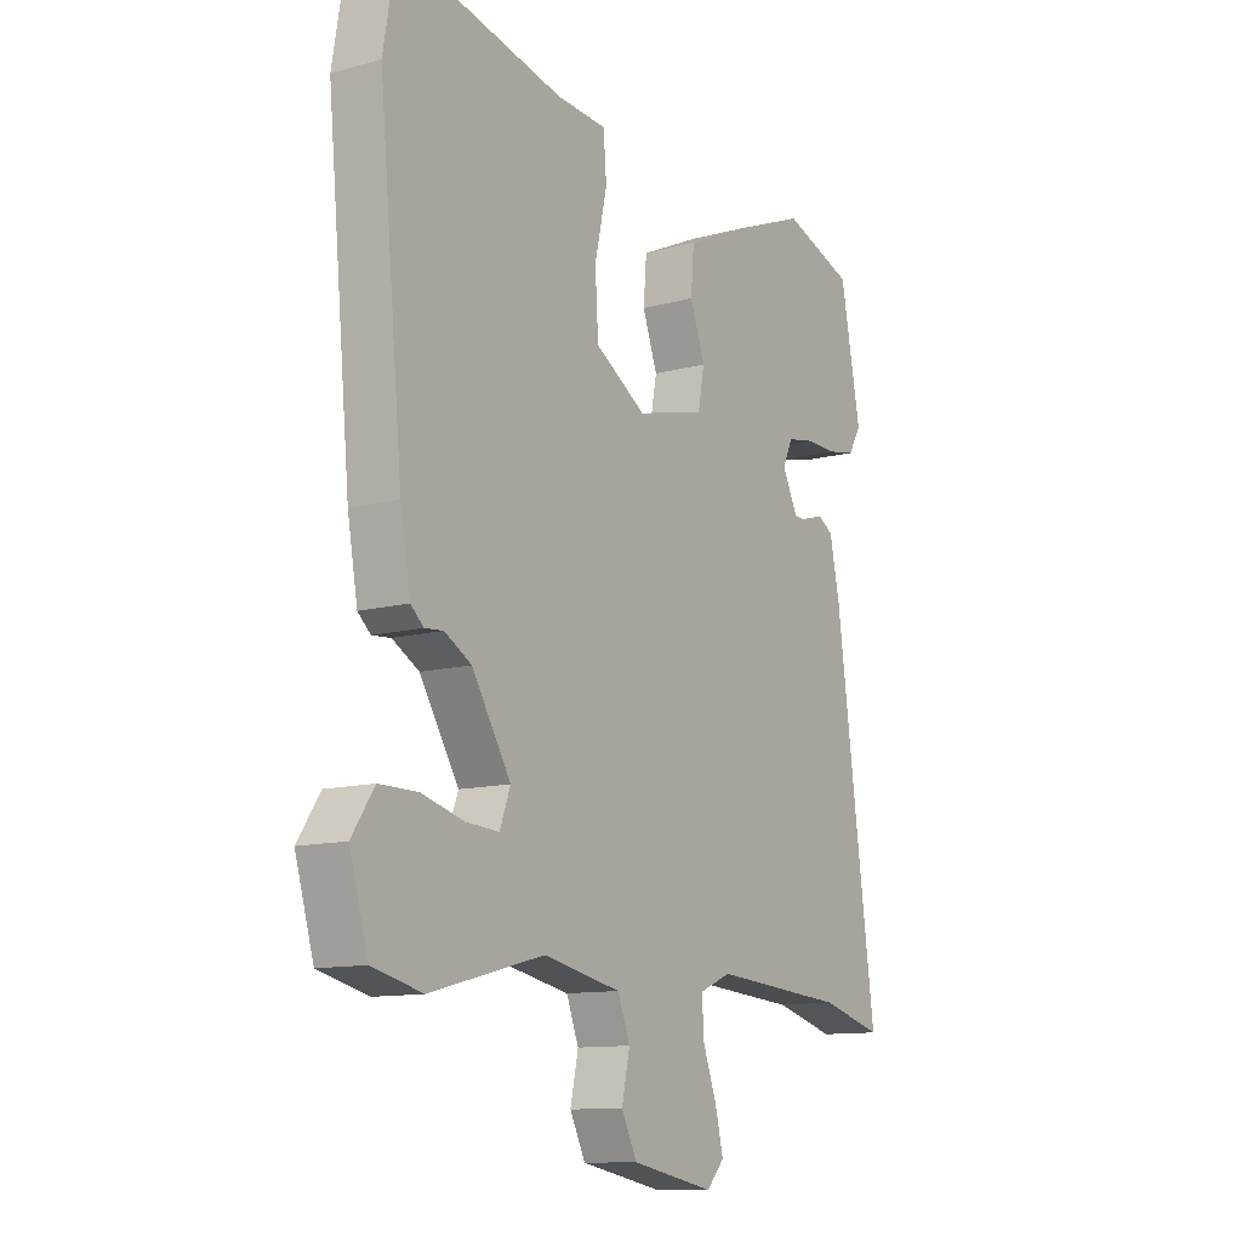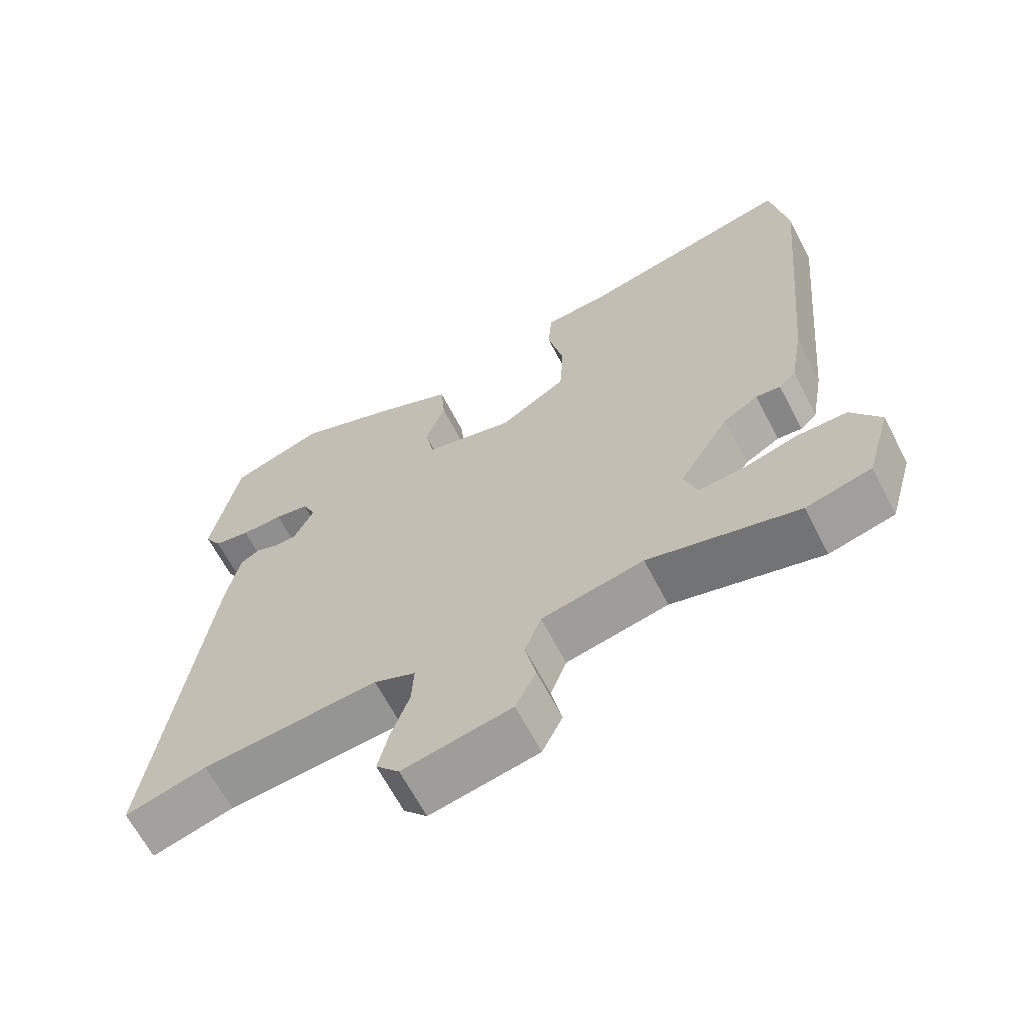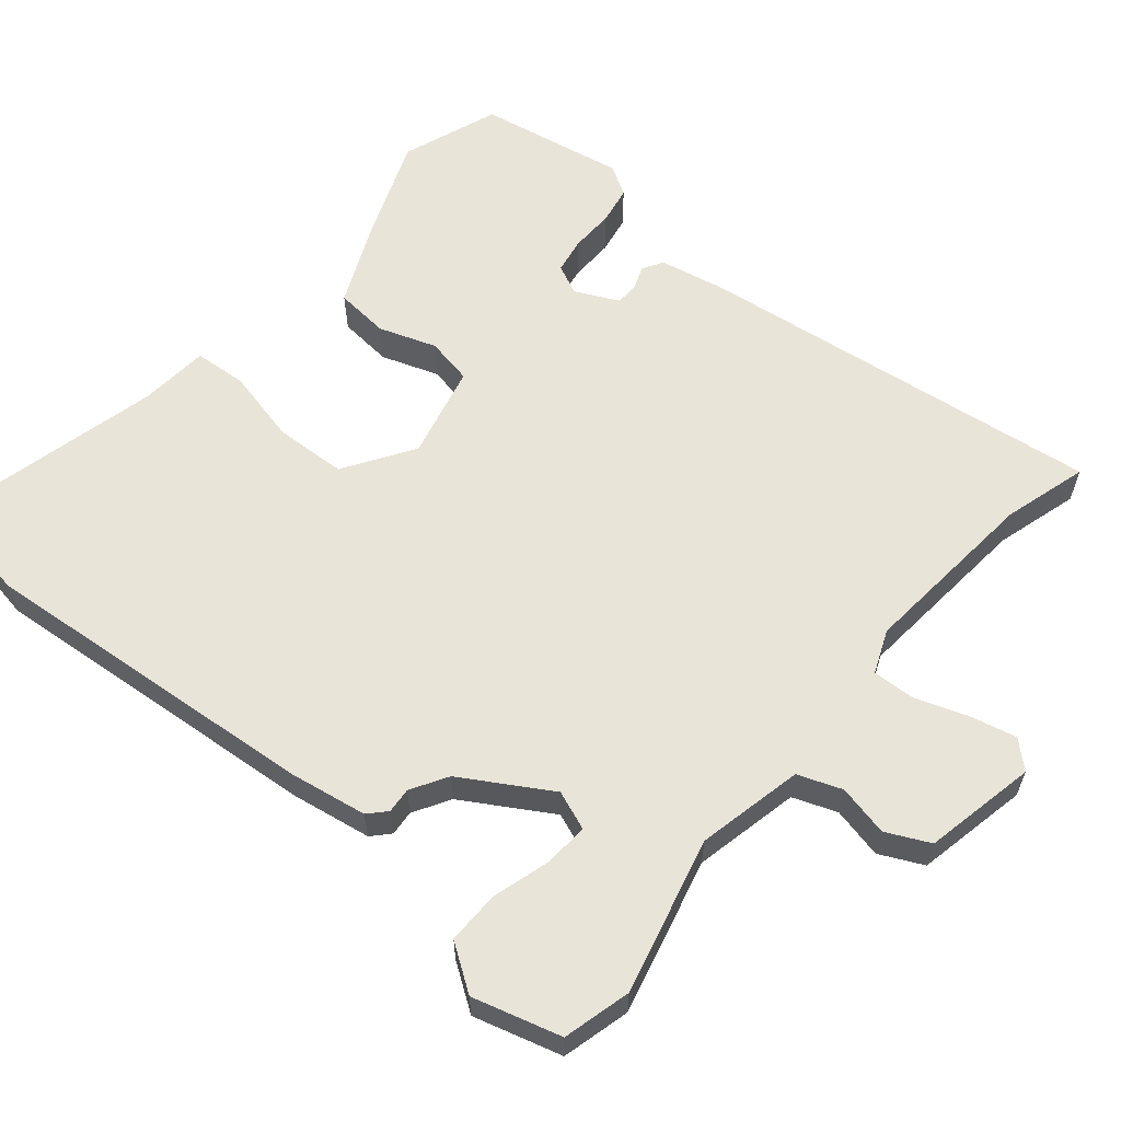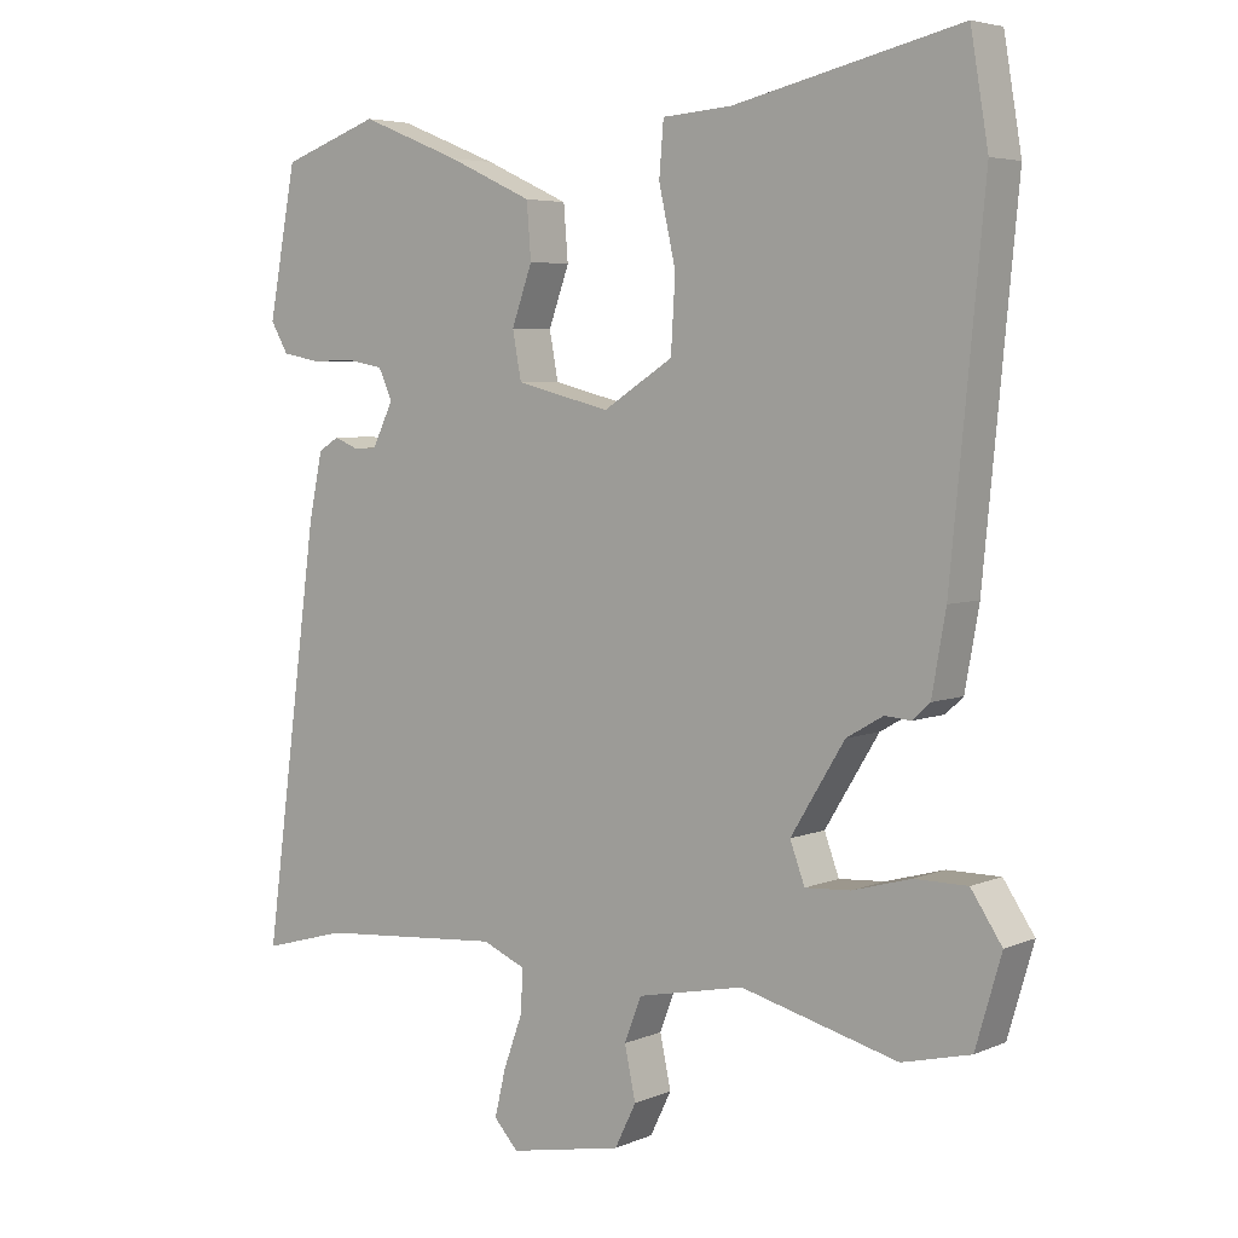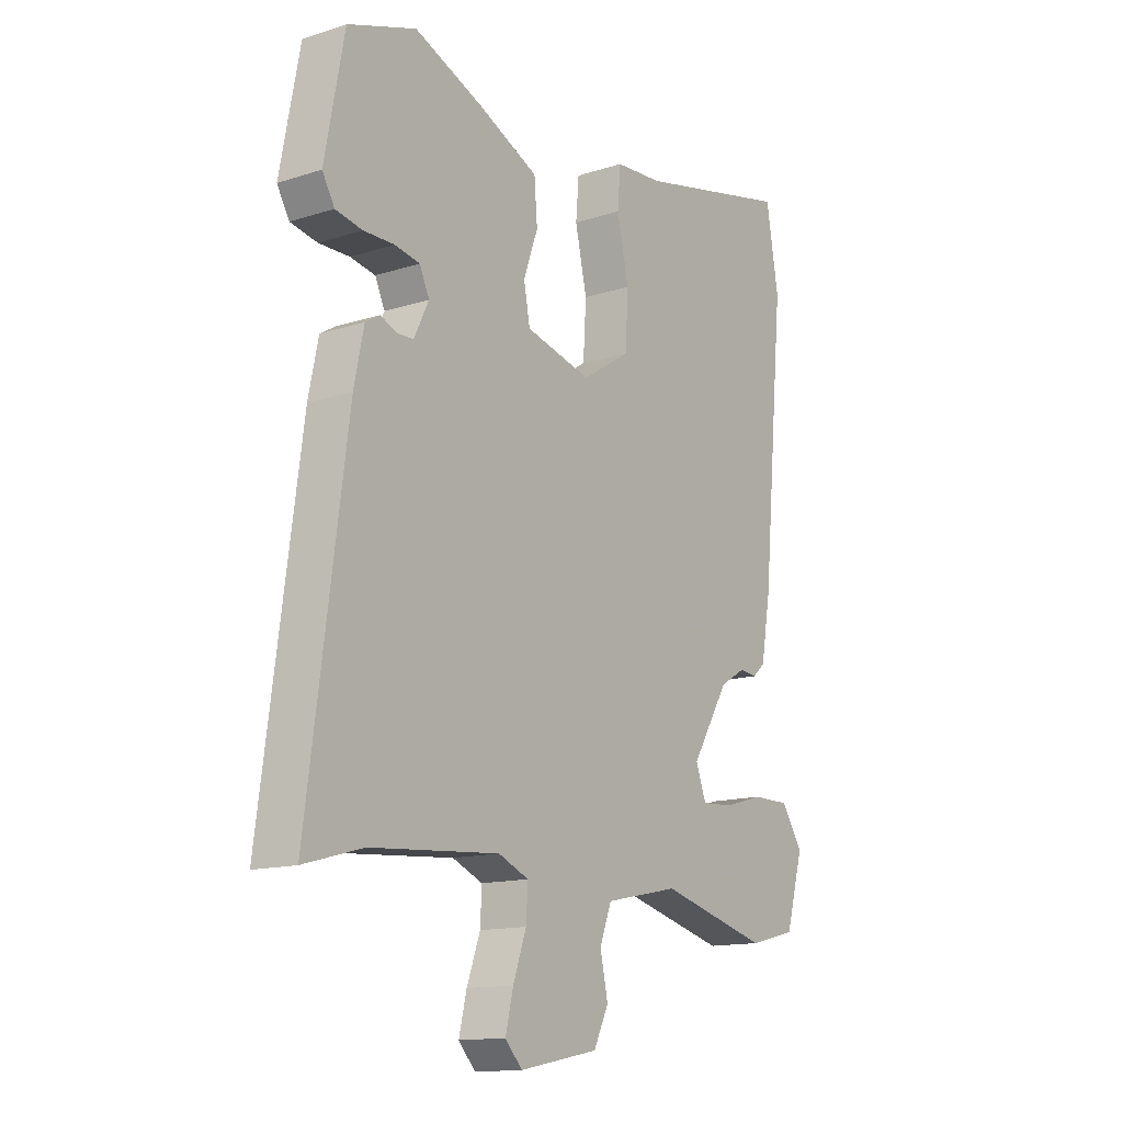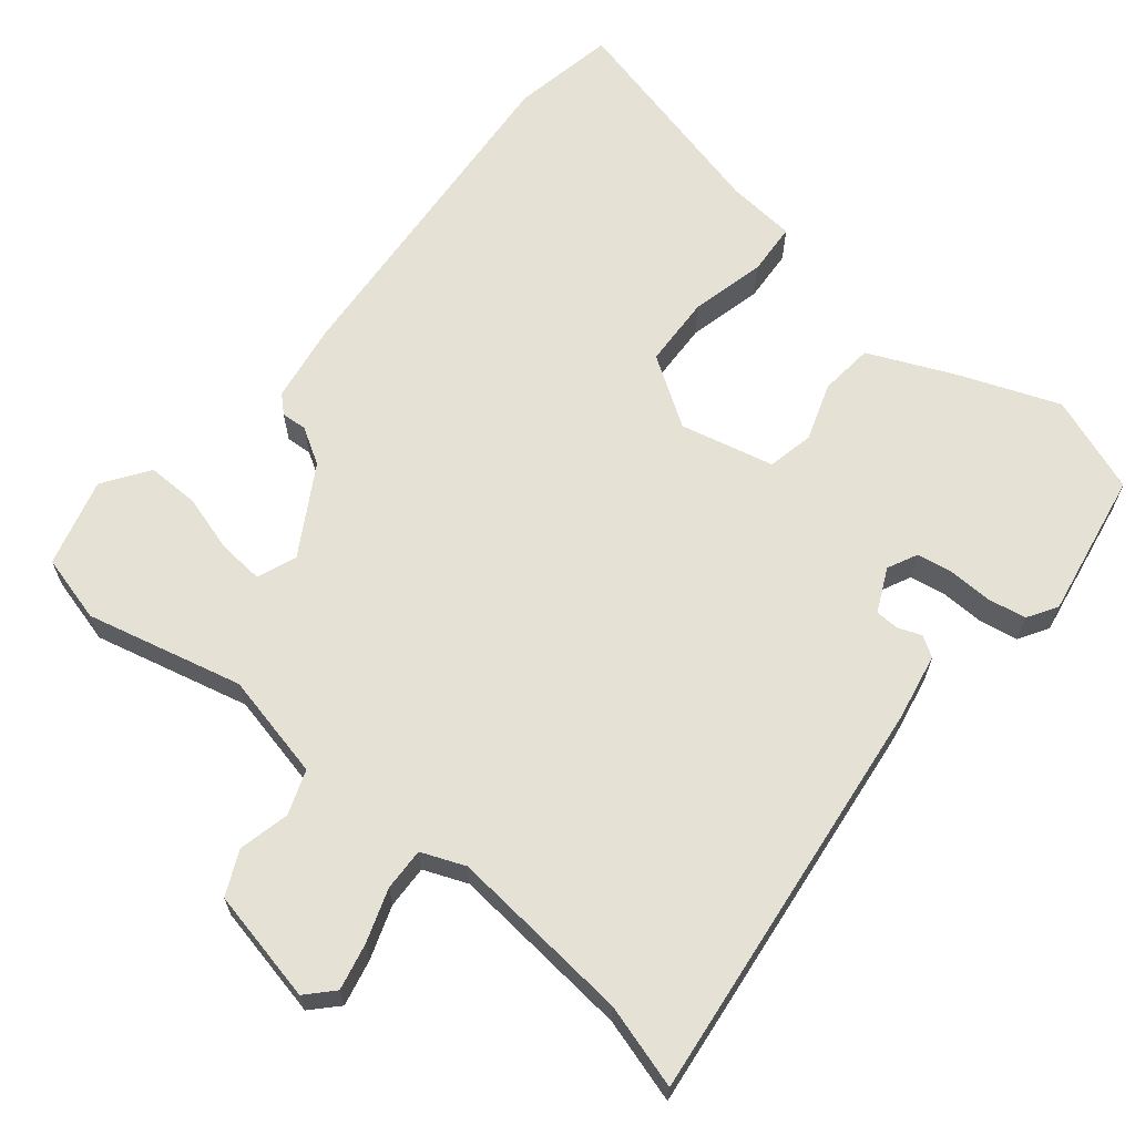
<metadata>
{"format":"obj","ext":"obj","renderer":"f3d","projection":"perspective","resolution":1024,"background":"white","views":[{"elev":-11.7,"azim":123.3,"up":"+Z"},{"elev":-64.9,"azim":27.4,"up":"+Z"},{"elev":60.2,"azim":130.5,"up":"+Y"},{"elev":5.0,"azim":37.7,"up":"+Z"},{"elev":-14.1,"azim":-54.8,"up":"+Z"},{"elev":64.8,"azim":-139.8,"up":"+Y"}]}
</metadata>
<code>
v 0.501 0.07 -0.5
v 0.408 0.07 -0.523
v 0.195 0.07 -0.468
v 0.05 0.07 -0.498
v 0.027 0.07 -0.558
v 0.042 0.07 -0.628
v 0.013 0.07 -0.687
v -0.141 0.07 -0.717
v -0.174 0.07 -0.681
v -0.159 0.07 -0.618
v -0.133 0.07 -0.546
v -0.13 0.07 -0.488
v -0.189 0.07 -0.463
v -0.439 0.07 -0.483
v -0.554 0.07 -0.515
v -0.479 0.07 0.043
v -0.46 0.07 0.134
v -0.432 0.07 0.151
v -0.4 0.07 0.138
v -0.368 0.07 0.139
v -0.339 0.07 0.198
v -0.358 0.07 0.239
v -0.407 0.07 0.248
v -0.467 0.07 0.247
v -0.519 0.07 0.257
v -0.543 0.07 0.298
v -0.505 0.07 0.498
v -0.372 0.07 0.545
v -0.235 0.07 0.49
v -0.12 0.07 0.437
v -0.114 0.07 0.363
v -0.142 0.07 0.285
v -0.13 0.07 0.221
v -0.002 0.07 0.189
v 0.093 0.07 0.249
v 0.099 0.07 0.347
v 0.076 0.07 0.45
v 0.082 0.07 0.522
v 0.176 0.07 0.529
v 0.483 0.07 0.6
v 0.507 0.07 0.457
v 0.462 0.07 -0.015
v 0.443 0.07 -0.122
v 0.419 0.07 -0.144
v 0.384 0.07 -0.141
v 0.334 0.07 -0.17
v 0.261 0.07 -0.289
v 0.281 0.07 -0.343
v 0.343 0.07 -0.339
v 0.422 0.07 -0.317
v 0.494 0.07 -0.317
v 0.536 0.07 -0.38
v 0.501 0 -0.5
v 0.408 0 -0.523
v 0.195 0 -0.468
v 0.05 0 -0.498
v 0.027 0 -0.558
v 0.042 0 -0.628
v 0.013 0 -0.687
v -0.141 0 -0.717
v -0.174 0 -0.681
v -0.159 0 -0.618
v -0.133 0 -0.546
v -0.13 0 -0.488
v -0.189 0 -0.463
v -0.439 0 -0.483
v -0.554 0 -0.515
v -0.479 0 0.043
v -0.46 0 0.134
v -0.432 0 0.151
v -0.4 0 0.138
v -0.368 0 0.139
v -0.339 0 0.198
v -0.358 0 0.239
v -0.407 0 0.248
v -0.467 0 0.247
v -0.519 0 0.257
v -0.543 0 0.298
v -0.505 0 0.498
v -0.372 0 0.545
v -0.235 0 0.49
v -0.12 0 0.437
v -0.114 0 0.363
v -0.142 0 0.285
v -0.13 0 0.221
v -0.002 0 0.189
v 0.093 0 0.249
v 0.099 0 0.347
v 0.076 0 0.45
v 0.082 0 0.522
v 0.176 0 0.529
v 0.483 0 0.6
v 0.507 0 0.457
v 0.462 0 -0.015
v 0.443 0 -0.122
v 0.419 0 -0.144
v 0.384 0 -0.141
v 0.334 0 -0.17
v 0.261 0 -0.289
v 0.281 0 -0.343
v 0.343 0 -0.339
v 0.422 0 -0.317
v 0.494 0 -0.317
v 0.536 0 -0.38
f 49 50 51 52
f 48 49 52 1
f 42 43 44 45
f 42 45 46
f 39 40 41 42
f 39 42 46
f 36 37 38 39
f 35 36 39 46
f 34 35 46 47
f 29 30 31 32
f 29 32 33
f 28 29 33
f 27 28 33
f 26 27 33
f 23 24 25 26
f 22 23 26 33
f 21 22 33 34
f 16 17 18 19
f 14 15 16 19
f 13 14 19 20
f 12 13 20 21
f 8 9 10 11
f 8 11 12
f 5 6 7 8
f 4 5 8 12
f 3 4 12 21
f 48 1 2 3
f 34 47 48
f 3 21 34 48
f 104 103 102 101
f 53 104 101 100
f 97 96 95 94
f 98 97 94
f 94 93 92 91
f 98 94 91
f 91 90 89 88
f 98 91 88 87
f 99 98 87 86
f 84 83 82 81
f 85 84 81
f 85 81 80
f 85 80 79
f 85 79 78
f 78 77 76 75
f 85 78 75 74
f 86 85 74 73
f 71 70 69 68
f 71 68 67 66
f 72 71 66 65
f 73 72 65 64
f 63 62 61 60
f 64 63 60
f 60 59 58 57
f 64 60 57 56
f 73 64 56 55
f 55 54 53 100
f 100 99 86
f 100 86 73 55
f 1 53 54 2
f 2 54 55 3
f 3 55 56 4
f 4 56 57 5
f 5 57 58 6
f 6 58 59 7
f 7 59 60 8
f 8 60 61 9
f 9 61 62 10
f 10 62 63 11
f 11 63 64 12
f 12 64 65 13
f 13 65 66 14
f 14 66 67 15
f 15 67 68 16
f 16 68 69 17
f 17 69 70 18
f 18 70 71 19
f 19 71 72 20
f 20 72 73 21
f 21 73 74 22
f 22 74 75 23
f 23 75 76 24
f 24 76 77 25
f 25 77 78 26
f 26 78 79 27
f 27 79 80 28
f 28 80 81 29
f 29 81 82 30
f 30 82 83 31
f 31 83 84 32
f 32 84 85 33
f 33 85 86 34
f 34 86 87 35
f 35 87 88 36
f 36 88 89 37
f 37 89 90 38
f 38 90 91 39
f 39 91 92 40
f 40 92 93 41
f 41 93 94 42
f 42 94 95 43
f 43 95 96 44
f 44 96 97 45
f 45 97 98 46
f 46 98 99 47
f 47 99 100 48
f 48 100 101 49
f 49 101 102 50
f 50 102 103 51
f 51 103 104 52
f 52 104 53 1

</code>
